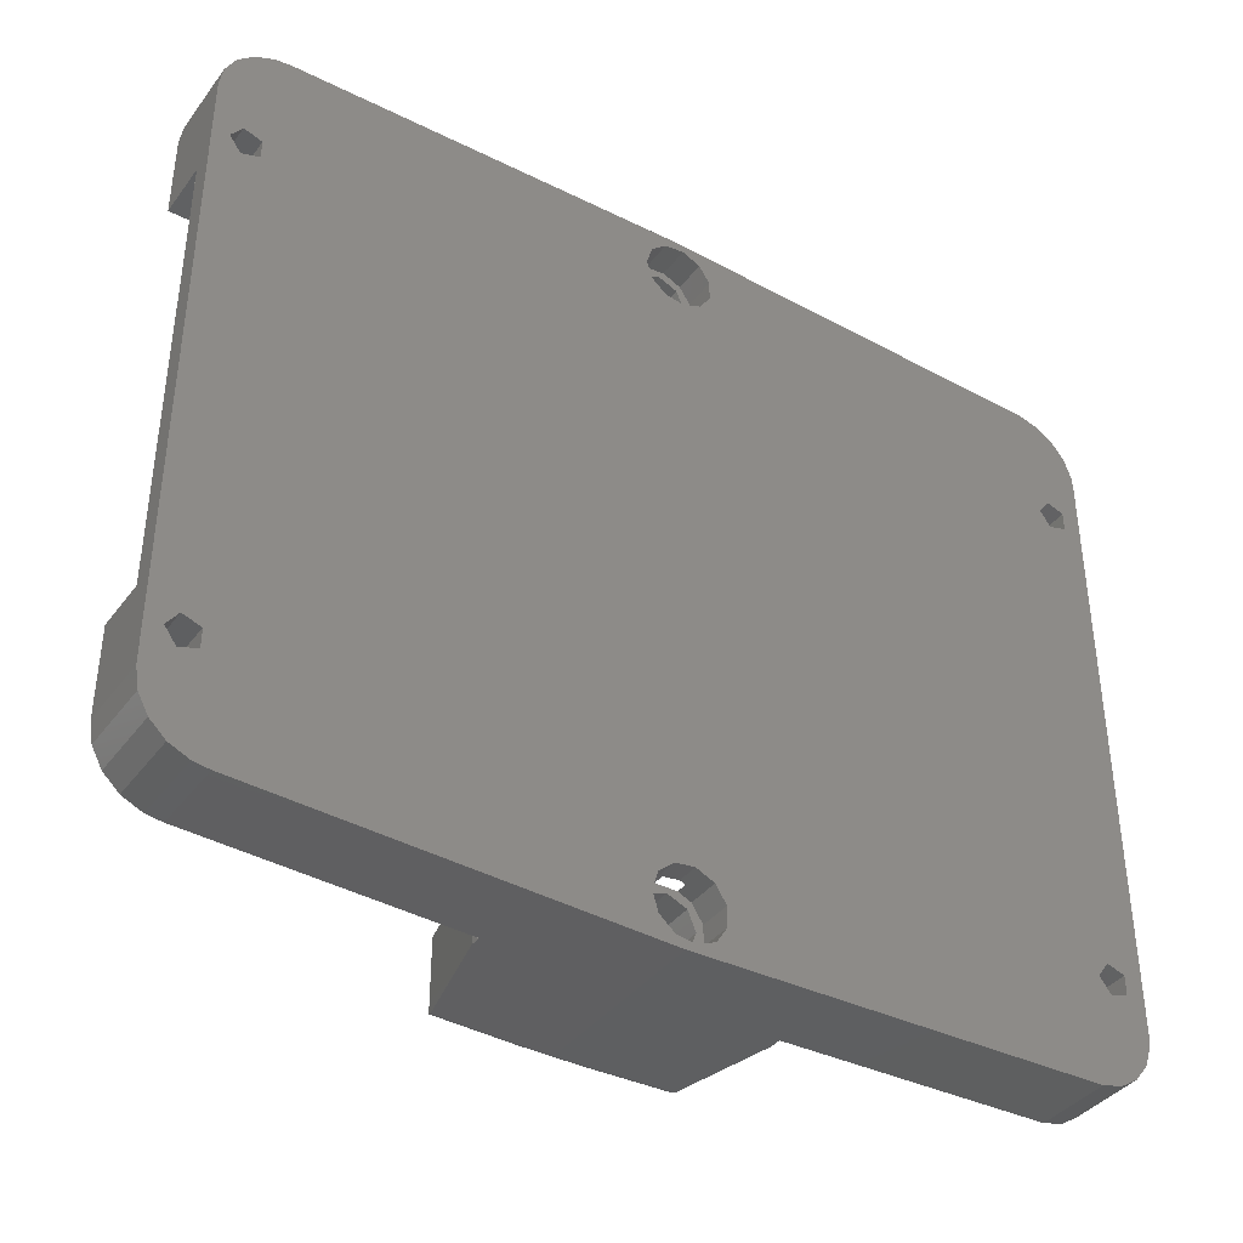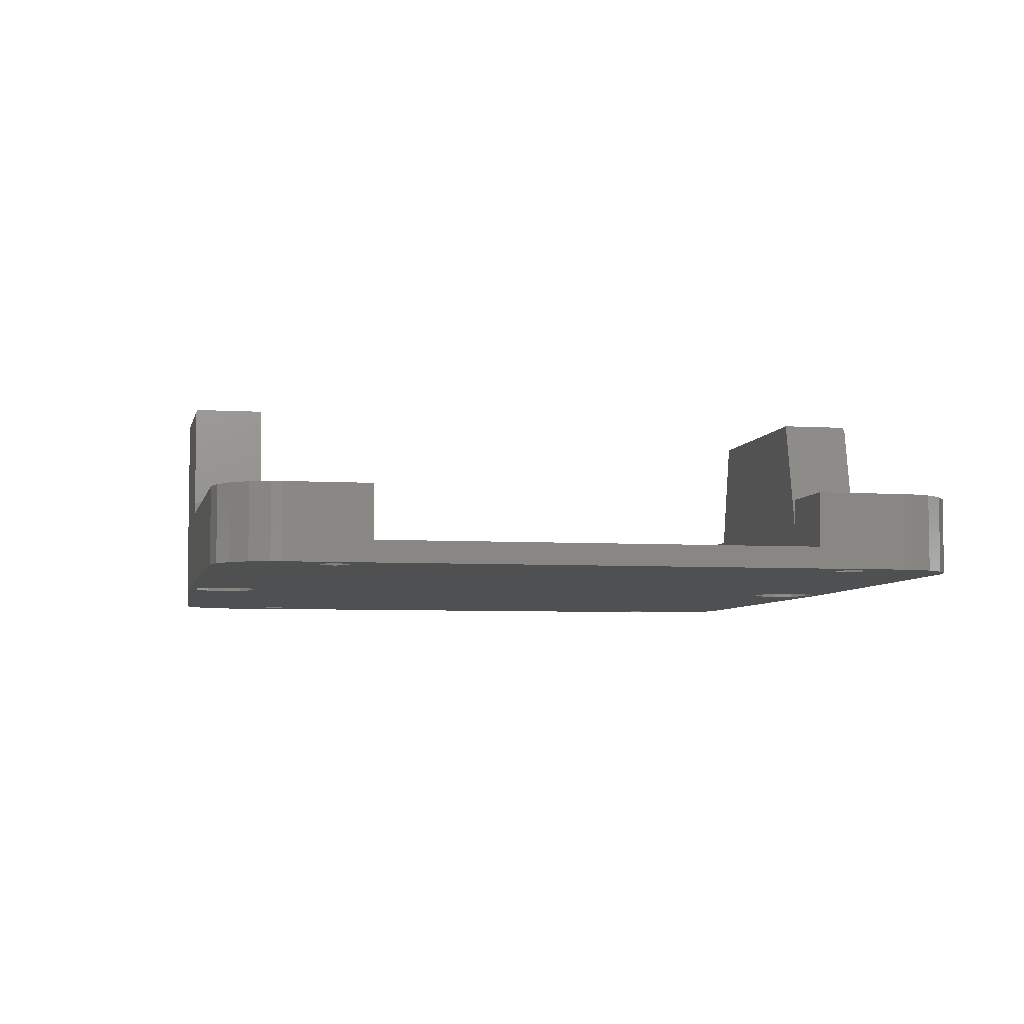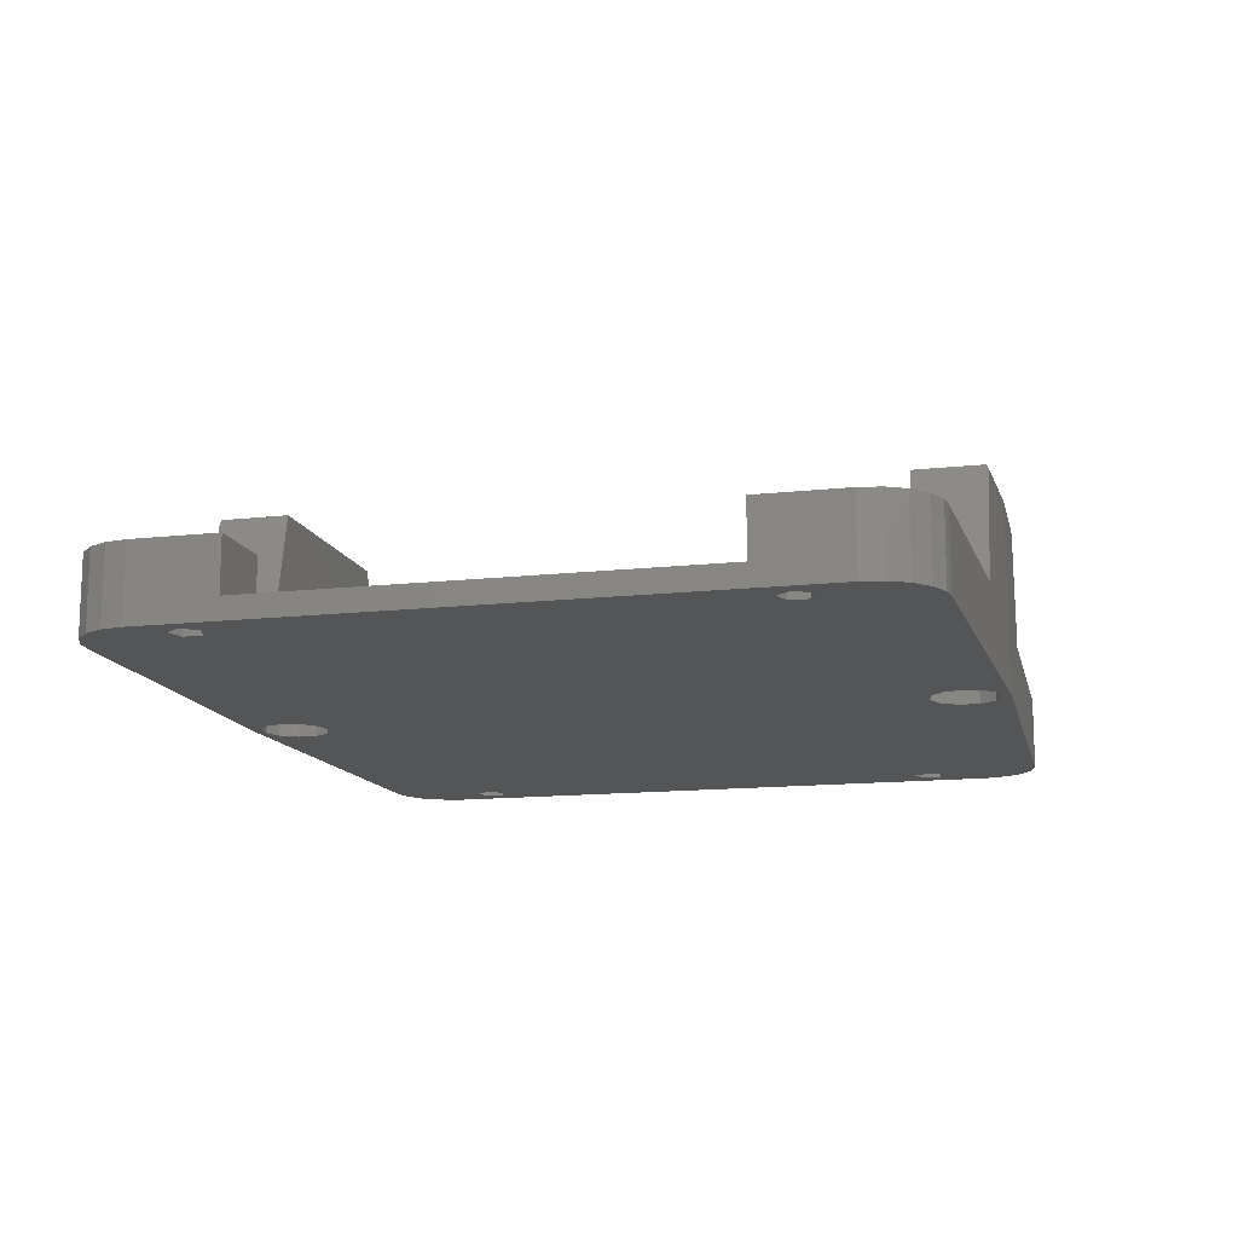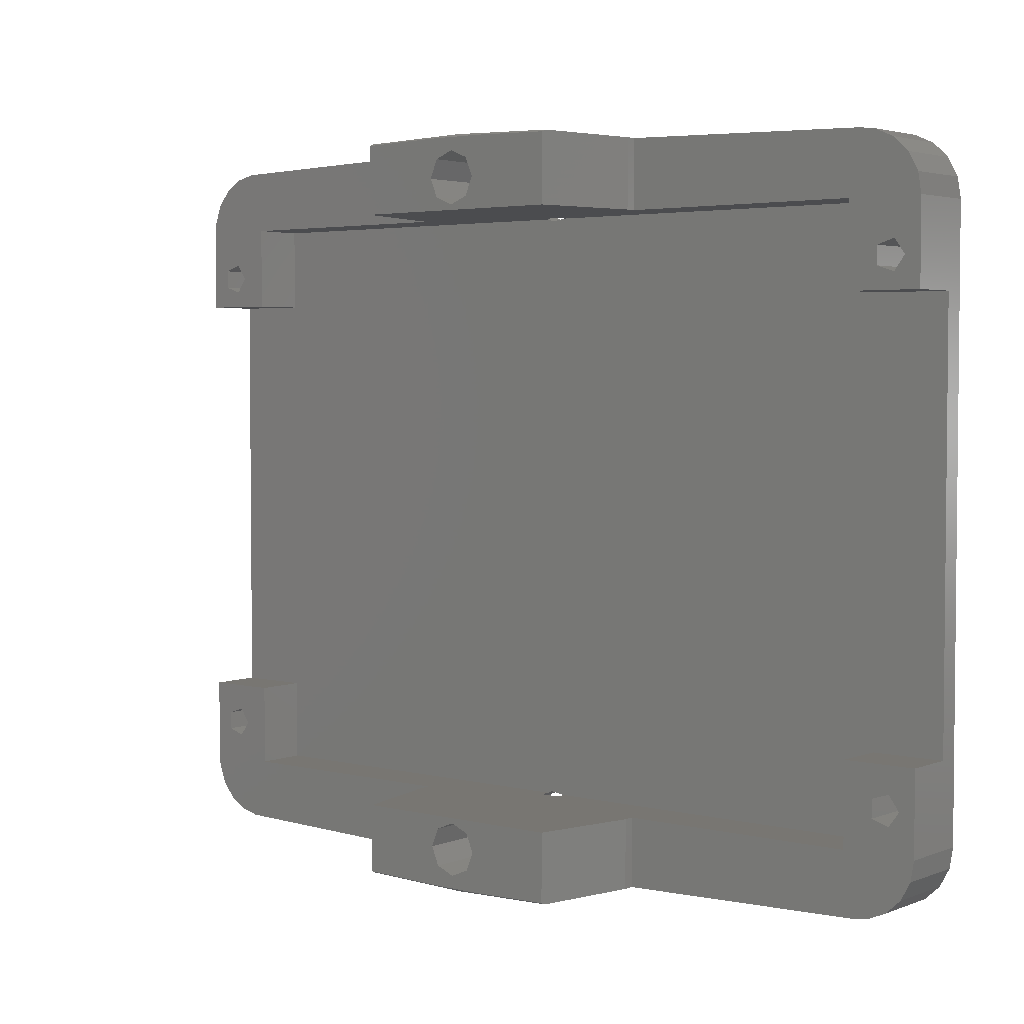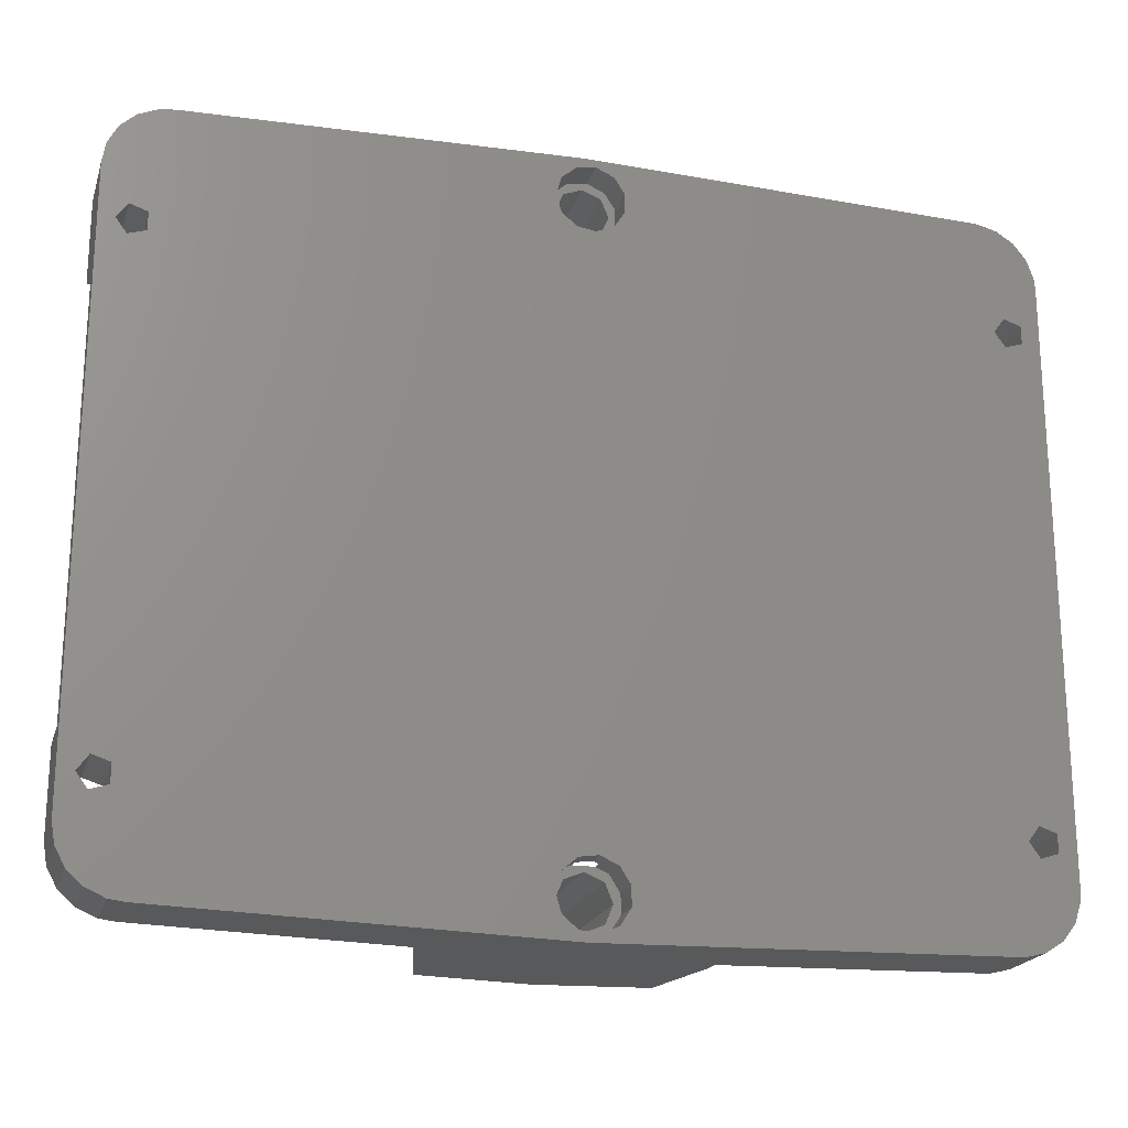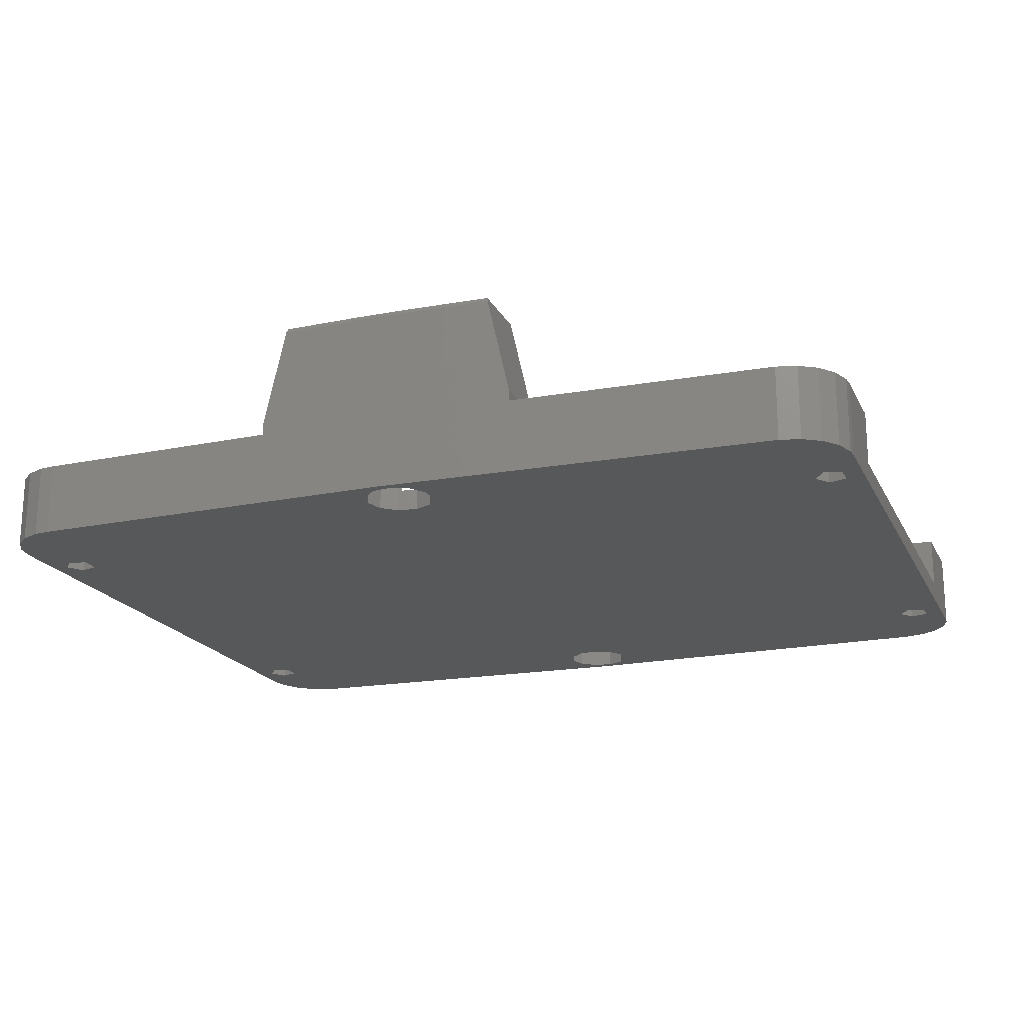
<metadata>
{"format":"stl","ext":"stl","renderer":"f3d","projection":"perspective","resolution":1024,"background":"white","views":[{"elev":-38.9,"azim":147.0,"up":"+Y"},{"elev":-5.6,"azim":-100.8,"up":"+Z"},{"elev":-13.5,"azim":104.3,"up":"+Z"},{"elev":3.5,"azim":39.1,"up":"+Y"},{"elev":-20.8,"azim":164.2,"up":"+Y"},{"elev":-19.1,"azim":-160.0,"up":"+Z"}]}
</metadata>
<code>
# stl→obj: 236 verts, 500 faces
v 0 6 0
v 0.08183 5.012 0
v 0 6 7
v 0.08183 5.012 7
v 0 63 0
v 0.08183 63.99 0
v 0.7232 65.86 0
v 1.936 67.41 0
v 1.786 58.88 0
v 3.59 68.49 0
v 44.35 5.956 0
v 86 6 0
v 45.73 4.757 0
v 5.505 68.98 0
v 6 69 0
v 42.54 69.22 0
v 43.48 69.97 0
v 45.73 67.76 0
v 80 69 0
v 81.47 68.82 0
v 83.28 68.02 0
v 84.73 66.69 0
v 85.67 64.95 0
v 86 63 0
v 84.5 10 0
v 85.67 4.052 0
v 40.87 63.54 0
v 4.5 10 0
v 3.464 11.43 0
v 46.25 3 0
v 84.73 2.315 0
v 83.28 0.977 0
v 44.35 0.0437 0
v 80 0 0
v 43.48 -0.9708 0
v 6 0 0
v 5.505 0.02049 0
v 3.59 0.5054 0
v 1.936 1.586 0
v 0.7232 3.144 0
v 1.786 10.88 0
v 3.464 8.573 0
v 1.786 9.118 0
v 3.464 59.43 0
v 4.5 58 0
v 3.464 56.57 0
v 1.786 57.12 0
v 39.88 3.916 0
v 40.87 5.456 0
v 39.88 2.084 0
v 42.54 -0.2169 0
v 40.87 0.5438 0
v 45.73 1.243 0
v 39.88 65.08 0
v 81.79 57.12 0
v 42.54 6.217 0
v 81.79 58.88 0
v 81.47 0.1836 0
v 39.88 66.92 0
v 45.73 64.24 0
v 44.35 63.04 0
v 42.54 62.78 0
v 44.35 68.96 0
v 46.25 66 0
v 40.87 68.46 0
v 83.46 8.573 0
v 84.5 58 0
v 81.79 10.88 0
v 83.46 59.43 0
v 81.79 9.118 0
v 83.46 11.43 0
v 83.46 56.57 0
v 0 55 2
v 0 14 2
v 0 55 7
v 0 63 7
v 0 14 7
v 0.7232 3.144 7
v 1.936 1.586 7
v 5.505 0.02049 7
v 3.59 0.5054 7
v 6 0 7
v 30.5 -0.6346 7
v 30.5 6 7
v 7 6 7
v 3.464 8.573 7
v 1.786 10.88 7
v 7 14 7
v 3.464 11.43 7
v 4.5 10 7
v 1.786 9.118 7
v 43.48 -0.9708 17.5
v 30.5 -0.6346 8
v 32.66 -0.6905 17.5
v 56 -0.638 7
v 56 -0.638 8
v 53.84 -0.6954 17.5
v 80 0 7
v 81.47 0.1836 7
v 83.28 0.977 7
v 84.73 2.315 7
v 85.67 4.052 7
v 86 6 7
v 86 14 2
v 86 14 7
v 86 63 7
v 86 55 7
v 86 55 2
v 85.67 64.95 7
v 84.73 66.69 7
v 83.28 68.02 7
v 81.47 68.82 7
v 80 69 7
v 56 69.64 7
v 43.48 69.97 17.5
v 56 69.64 8
v 53.84 69.7 17.5
v 6 69 7
v 30.5 69.63 7
v 30.5 69.63 8
v 32.66 69.69 17.5
v 5.505 68.98 7
v 3.59 68.49 7
v 1.936 67.41 7
v 0.7232 65.86 7
v 0.08183 63.99 7
v 1.786 58.88 7
v 1.786 57.12 7
v 3.464 59.43 7
v 4.5 58 7
v 3.464 56.57 7
v 40.87 5.456 3
v 39.88 3.916 3
v 39.88 2.084 3
v 42.54 6.217 2
v 42.06 6 2
v 42.06 6 3
v 44.35 5.956 3
v 44.05 6 3
v 44.05 6 2
v 45.73 4.757 3
v 46.25 3 3
v 45.73 1.243 3
v 44.35 0.0437 3
v 42.54 -0.2169 3
v 40.87 0.5438 3
v 40.87 68.46 3
v 39.88 66.92 3
v 39.88 65.08 3
v 42.54 69.22 3
v 44.35 68.96 3
v 45.73 67.76 3
v 46.25 66 3
v 45.73 64.24 3
v 44.35 63.04 3
v 44.05 63 2
v 44.05 63 3
v 42.54 62.78 2
v 42.06 63 3
v 42.06 63 2
v 40.87 63.54 3
v 81.79 10.88 7
v 81.79 9.118 7
v 83.46 11.43 7
v 84.5 10 7
v 83.46 8.573 7
v 81.79 58.88 7
v 81.79 57.12 7
v 83.46 59.43 7
v 84.5 58 7
v 83.46 56.57 7
v 7 63 7
v 30.5 63 7
v 7 55 7
v 7 55 2
v 7 14 2
v 7 6 2
v 79 6 2
v 79 14 2
v 79 55 2
v 79 63 2
v 7 63 2
v 30.5 6 8
v 32.75 6 17.9
v 53.75 6 17.9
v 56 6 8
v 56 6 7
v 79 6 7
v 32.75 -0.5081 17.9
v 40.62 -0.7119 17.9
v 46.22 -0.7119 17.9
v 53.75 -0.5118 17.9
v 79 14 7
v 79 55 7
v 79 63 7
v 56 63 7
v 56 63 8
v 53.75 69.51 17.9
v 53.75 63 17.9
v 46.22 69.71 17.9
v 32.75 69.51 17.9
v 40.62 69.71 17.9
v 30.5 63 8
v 32.75 63 17.9
v 43 5.5 3
v 44.77 4.768 3
v 45.5 3 3
v 44.77 1.232 3
v 43 0.5 3
v 41.23 1.232 3
v 41.23 4.768 3
v 40.5 3 3
v 43 68.5 3
v 44.77 67.77 3
v 45.5 66 3
v 44.77 64.23 3
v 43 63.5 3
v 41.23 64.23 3
v 41.23 67.77 3
v 40.5 66 3
v 41.23 1.232 17.9
v 43 0.5 17.9
v 40.5 3 17.9
v 41.23 4.768 17.9
v 43 5.5 17.9
v 44.77 4.768 17.9
v 44.77 1.232 17.9
v 45.5 3 17.9
v 43 63.5 17.9
v 43 68.5 17.9
v 44.77 67.77 17.9
v 41.23 64.23 17.9
v 40.5 66 17.9
v 45.5 66 17.9
v 44.77 64.23 17.9
v 41.23 67.77 17.9
f 1 2 3
f 3 2 4
f 1 5 2
f 2 5 6
f 2 6 7
f 2 7 8
f 9 8 10
f 11 12 13
f 2 14 15
f 16 15 17
f 18 17 19
f 2 19 20
f 2 20 21
f 2 21 22
f 2 22 23
f 2 23 24
f 25 24 12
f 13 12 26
f 27 28 29
f 30 31 32
f 33 34 35
f 2 35 36
f 2 36 37
f 2 37 38
f 2 38 39
f 2 39 40
f 2 15 41
f 42 2 43
f 2 41 43
f 9 10 44
f 2 42 19
f 44 14 45
f 42 28 19
f 2 8 9
f 46 2 47
f 2 9 47
f 48 2 49
f 2 46 45
f 2 45 14
f 44 10 14
f 50 2 48
f 33 35 51
f 2 50 52
f 2 52 35
f 52 51 35
f 53 34 33
f 30 34 53
f 13 31 30
f 27 41 54
f 55 56 57
f 49 2 56
f 55 11 56
f 27 29 41
f 30 32 58
f 41 15 59
f 41 59 54
f 60 19 61
f 28 27 62
f 28 62 61
f 28 61 19
f 16 17 63
f 60 64 19
f 63 17 18
f 64 18 19
f 65 15 16
f 25 12 66
f 59 15 65
f 67 24 68
f 69 24 67
f 11 68 70
f 11 70 12
f 70 66 12
f 71 24 25
f 57 24 69
f 68 24 71
f 2 24 57
f 2 57 56
f 11 55 68
f 55 72 68
f 72 67 68
f 30 58 34
f 13 26 31
f 73 5 74
f 1 3 74
f 1 74 5
f 5 73 75
f 5 75 76
f 74 3 77
f 4 78 79
f 80 4 81
f 81 4 79
f 82 4 80
f 83 4 82
f 84 4 83
f 85 4 84
f 86 4 85
f 3 4 77
f 77 87 88
f 77 4 87
f 87 89 88
f 88 90 85
f 90 86 85
f 87 4 91
f 89 90 88
f 86 91 4
f 2 40 4
f 4 40 78
f 40 39 78
f 78 39 79
f 79 39 38
f 81 79 38
f 81 38 37
f 80 81 37
f 80 37 36
f 82 80 36
f 82 36 35
f 83 82 35
f 92 93 35
f 93 83 35
f 94 93 92
f 95 35 34
f 92 35 95
f 96 97 92
f 92 95 96
f 98 95 34
f 98 34 58
f 99 98 58
f 99 58 32
f 100 99 32
f 100 32 31
f 101 100 31
f 101 31 26
f 102 101 26
f 102 26 12
f 103 102 12
f 104 12 24
f 104 105 103
f 106 107 24
f 107 108 24
f 103 12 104
f 108 104 24
f 24 23 109
f 106 24 109
f 23 22 110
f 109 23 110
f 21 111 22
f 22 111 110
f 20 112 21
f 21 112 111
f 19 113 20
f 20 113 112
f 113 19 114
f 17 115 116
f 17 116 114
f 17 114 19
f 116 115 117
f 15 118 17
f 17 118 119
f 17 119 120
f 17 120 121
f 17 121 115
f 14 122 15
f 15 122 118
f 10 123 14
f 14 123 122
f 8 124 10
f 10 124 123
f 7 125 8
f 8 125 124
f 6 126 7
f 7 126 125
f 5 76 6
f 6 76 126
f 41 87 91
f 43 41 91
f 29 89 87
f 41 29 87
f 90 89 28
f 28 89 29
f 90 28 86
f 86 28 42
f 86 42 91
f 91 42 43
f 9 127 128
f 47 9 128
f 44 129 127
f 9 44 127
f 130 129 45
f 45 129 44
f 130 45 131
f 131 45 46
f 131 46 128
f 128 46 47
f 49 132 133
f 48 49 133
f 48 133 134
f 50 48 134
f 56 135 136
f 132 56 136
f 137 132 136
f 132 49 56
f 11 138 139
f 135 11 140
f 140 11 139
f 56 11 135
f 13 141 138
f 11 13 138
f 142 141 30
f 30 141 13
f 142 30 143
f 143 30 53
f 143 53 144
f 144 53 33
f 144 33 145
f 145 33 51
f 145 51 146
f 146 51 52
f 134 146 52
f 50 134 52
f 65 147 148
f 59 65 148
f 59 148 149
f 54 59 149
f 16 150 147
f 65 16 147
f 63 151 150
f 16 63 150
f 18 152 151
f 63 18 151
f 153 152 64
f 64 152 18
f 153 64 154
f 154 64 60
f 154 60 155
f 155 60 61
f 156 157 155
f 156 155 61
f 156 61 158
f 61 62 158
f 159 160 161
f 62 160 158
f 161 160 62
f 161 62 27
f 149 161 27
f 54 149 27
f 68 162 163
f 70 68 163
f 71 164 162
f 68 71 162
f 165 164 25
f 25 164 71
f 165 25 166
f 166 25 66
f 166 66 163
f 163 66 70
f 57 167 168
f 55 57 168
f 69 169 167
f 57 69 167
f 170 169 67
f 67 169 69
f 170 67 171
f 171 67 72
f 171 72 168
f 168 72 55
f 119 172 173
f 118 172 119
f 174 172 118
f 122 174 118
f 123 174 122
f 124 174 123
f 125 174 124
f 126 174 125
f 129 174 126
f 75 127 76
f 76 129 126
f 130 174 129
f 130 131 174
f 75 174 131
f 75 128 127
f 75 131 128
f 127 129 76
f 175 174 75
f 73 175 75
f 176 177 136
f 140 176 135
f 135 176 136
f 178 176 140
f 179 176 178
f 108 176 179
f 108 179 104
f 180 176 108
f 181 176 180
f 156 176 181
f 158 176 156
f 160 176 158
f 175 176 160
f 73 176 175
f 182 175 160
f 74 176 73
f 88 176 77
f 77 176 74
f 176 88 85
f 177 176 85
f 84 183 184
f 84 184 185
f 84 185 186
f 84 186 187
f 84 178 85
f 187 188 178
f 187 178 84
f 178 140 139
f 178 139 85
f 139 137 85
f 136 177 85
f 136 85 137
f 83 93 84
f 84 93 183
f 93 94 183
f 183 94 189
f 183 189 184
f 189 94 92
f 190 189 92
f 191 190 92
f 191 92 97
f 192 191 97
f 185 192 97
f 186 185 96
f 96 185 97
f 96 95 187
f 186 96 187
f 98 99 100
f 102 98 101
f 101 98 100
f 103 98 102
f 165 98 103
f 166 163 98
f 188 98 193
f 187 98 188
f 95 98 187
f 193 162 105
f 193 98 162
f 162 164 105
f 105 165 103
f 162 98 163
f 165 166 98
f 164 165 105
f 105 104 193
f 193 104 179
f 108 107 194
f 180 108 194
f 171 194 107
f 109 195 106
f 110 195 109
f 111 195 110
f 112 195 111
f 113 195 112
f 114 195 113
f 167 169 195
f 195 194 167
f 106 195 169
f 106 170 107
f 106 169 170
f 168 194 171
f 167 194 168
f 196 195 114
f 170 171 107
f 197 196 114
f 116 197 114
f 198 199 197
f 117 198 116
f 116 198 197
f 115 200 117
f 117 200 198
f 121 201 115
f 115 201 202
f 115 202 200
f 203 204 120
f 120 204 201
f 120 201 121
f 173 203 119
f 119 203 120
f 132 137 133
f 205 137 139
f 206 138 141
f 205 138 206
f 207 142 143
f 208 143 144
f 209 144 145
f 210 145 146
f 133 146 134
f 209 145 210
f 133 210 146
f 208 144 209
f 206 142 207
f 207 143 208
f 206 141 142
f 205 139 138
f 211 137 205
f 212 133 211
f 133 137 211
f 210 133 212
f 147 150 148
f 213 150 151
f 214 151 152
f 215 153 154
f 216 154 155
f 217 157 159
f 218 159 161
f 148 161 149
f 217 159 218
f 148 218 161
f 216 155 157
f 214 153 215
f 215 154 216
f 214 152 153
f 213 151 214
f 219 150 213
f 220 148 219
f 148 150 219
f 218 148 220
f 216 157 217
f 195 159 157
f 196 197 159
f 160 159 204
f 156 181 157
f 181 195 157
f 195 196 159
f 173 172 160
f 197 199 159
f 199 204 159
f 204 203 160
f 203 173 160
f 172 182 160
f 182 172 174
f 175 182 174
f 195 181 194
f 194 181 180
f 193 179 188
f 188 179 178
f 184 189 190
f 221 184 190
f 222 221 190
f 223 224 184
f 225 226 185
f 227 222 191
f 225 184 224
f 185 184 225
f 185 226 192
f 226 228 192
f 192 227 191
f 191 222 190
f 221 223 184
f 228 227 192
f 229 204 199
f 200 201 198
f 230 231 198
f 202 201 200
f 201 204 232
f 201 232 233
f 234 235 199
f 230 201 236
f 231 234 199
f 198 201 230
f 198 231 199
f 232 204 229
f 235 229 199
f 233 236 201
f 222 209 221
f 221 209 210
f 223 221 210
f 212 223 210
f 211 224 223
f 212 211 223
f 205 225 224
f 211 205 224
f 206 226 225
f 205 206 225
f 228 226 207
f 207 226 206
f 228 207 227
f 227 207 208
f 227 208 222
f 222 208 209
f 229 217 232
f 232 217 218
f 233 232 218
f 220 233 218
f 219 236 233
f 220 219 233
f 213 230 236
f 219 213 236
f 214 231 230
f 213 214 230
f 234 231 215
f 215 231 214
f 234 215 235
f 235 215 216
f 235 216 229
f 229 216 217

</code>
